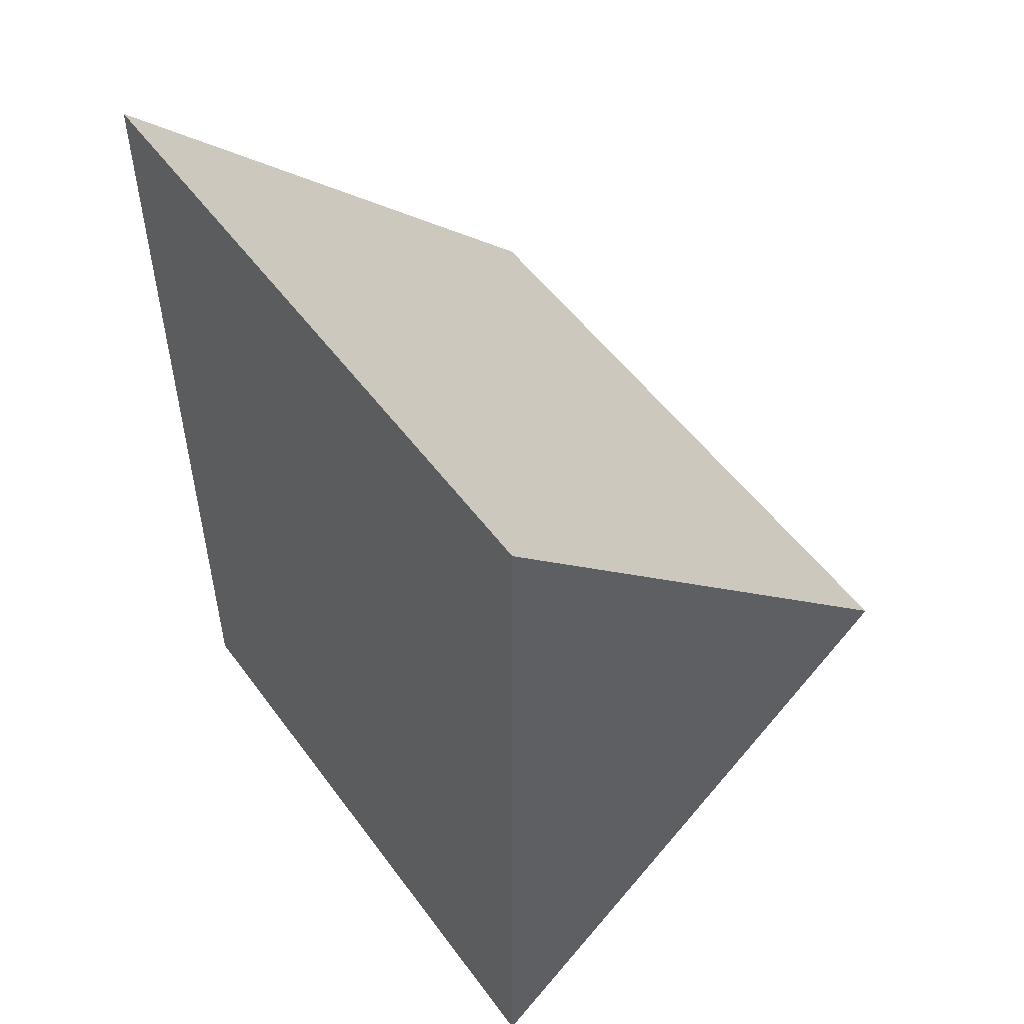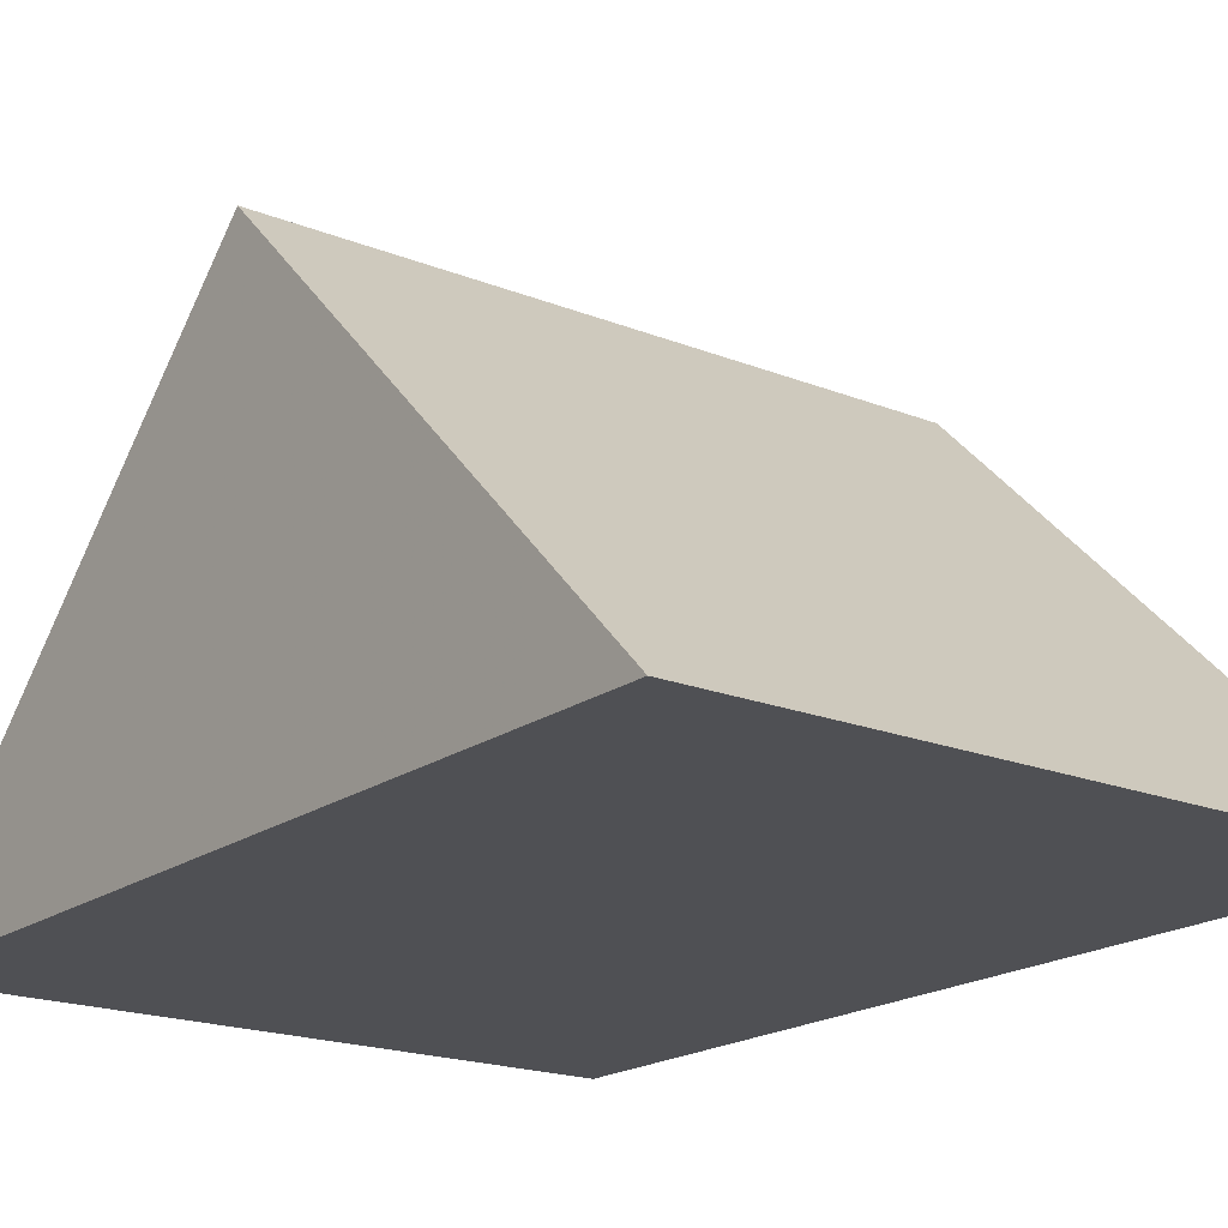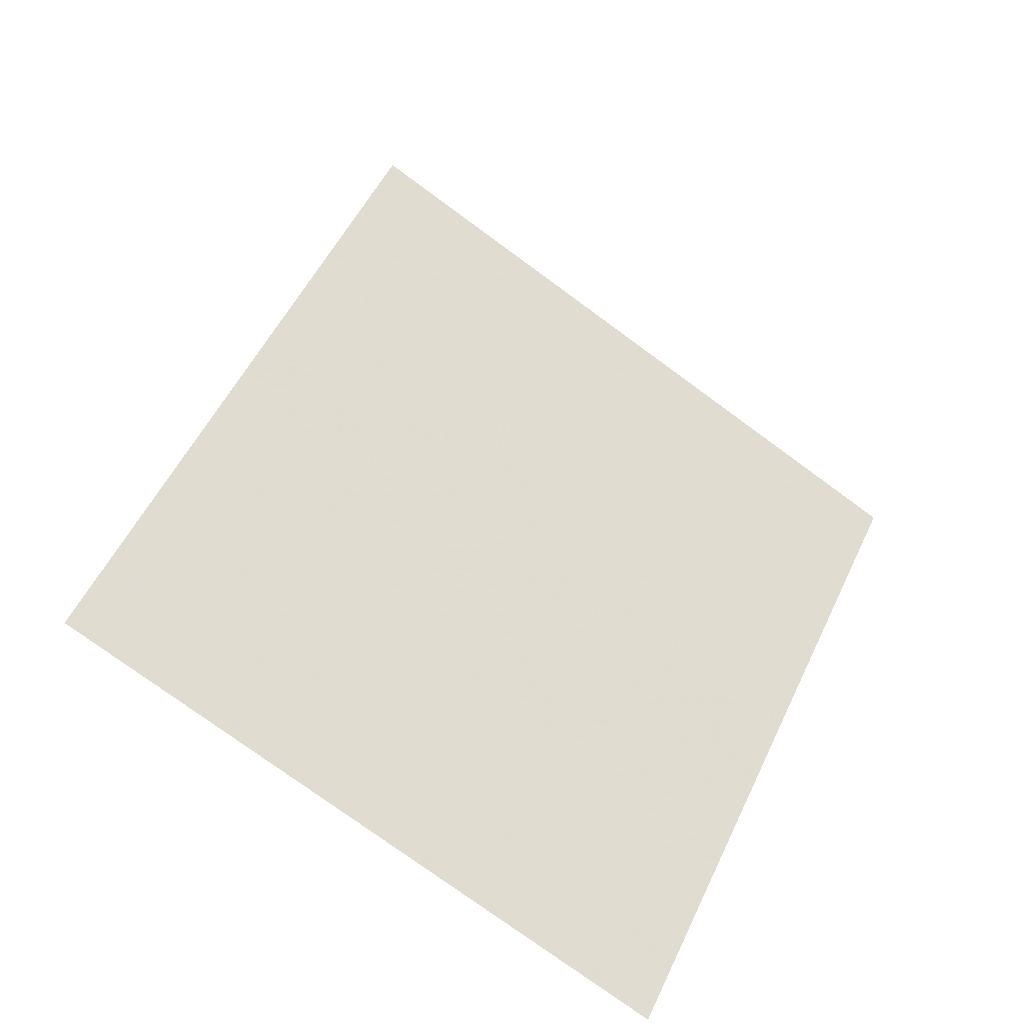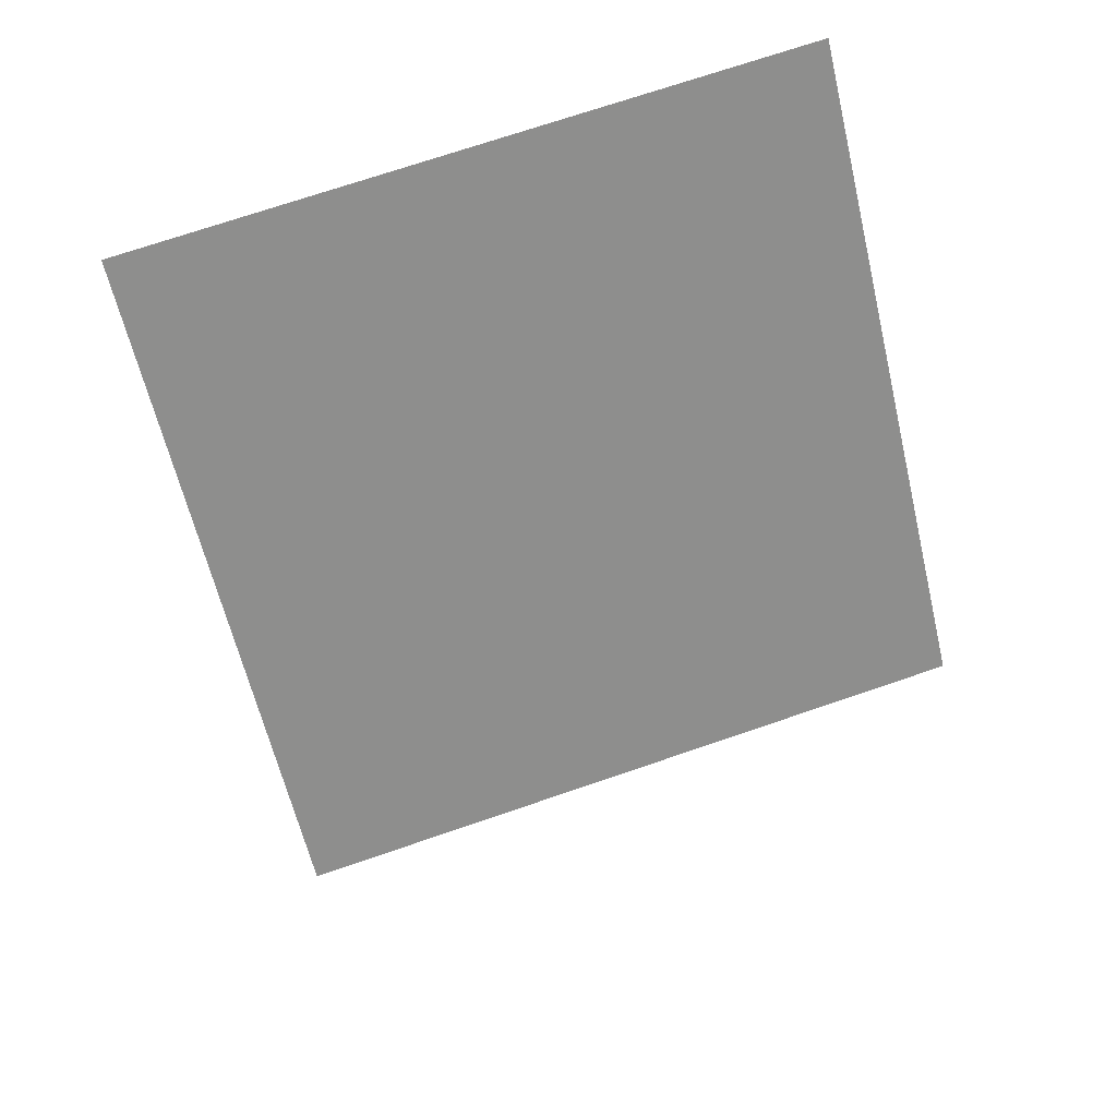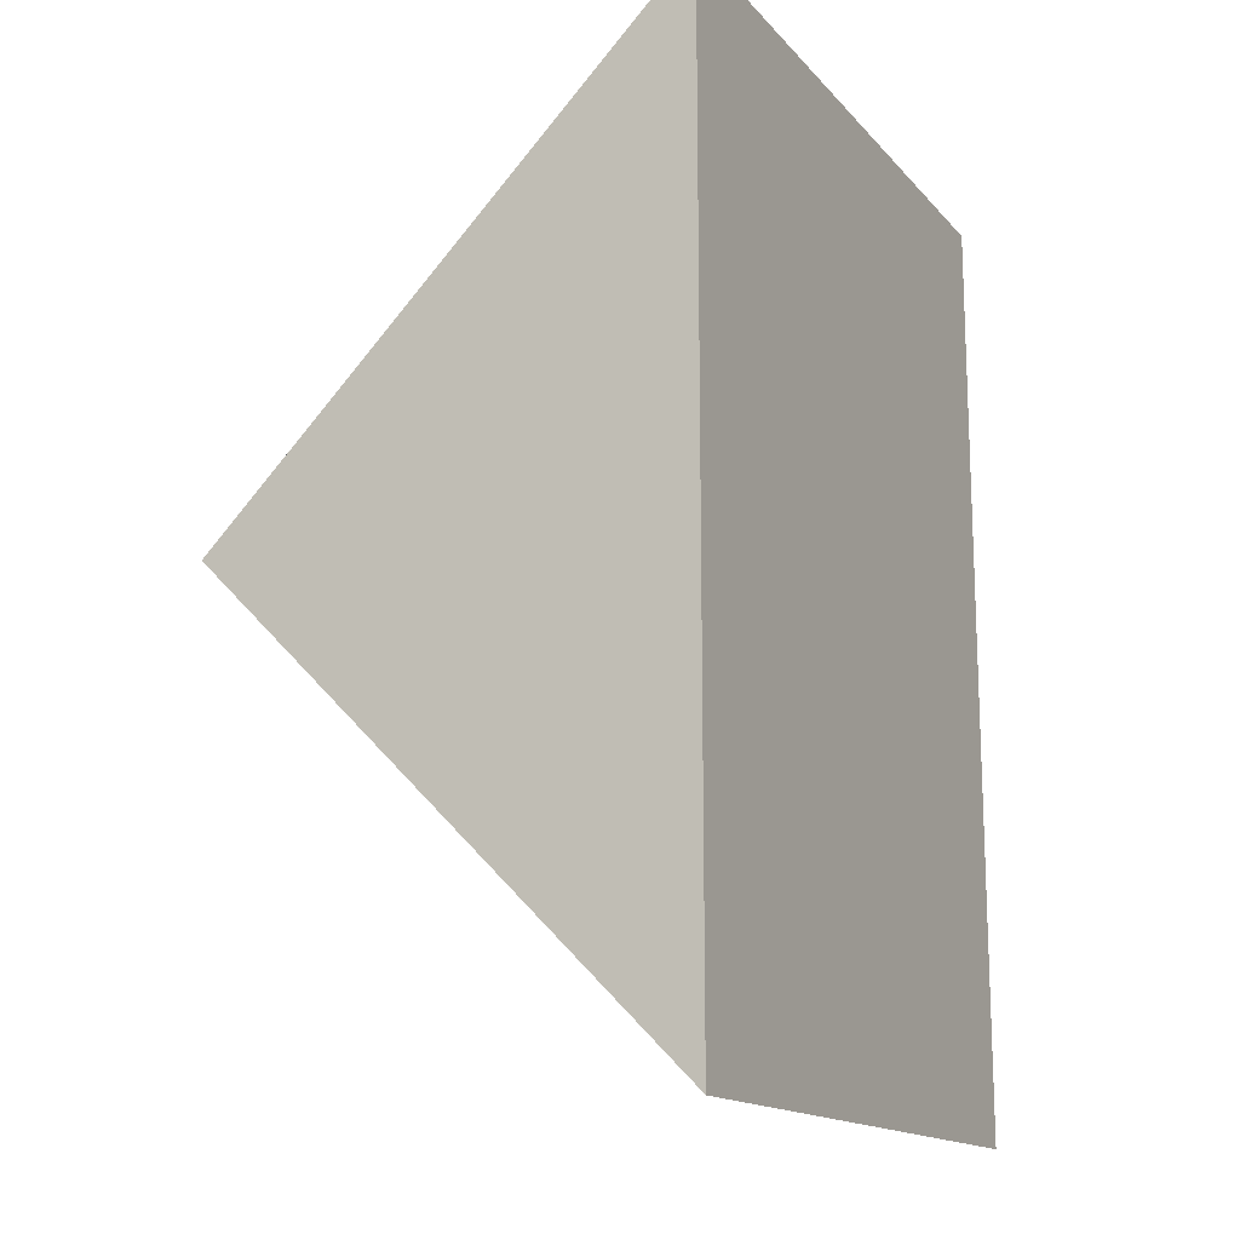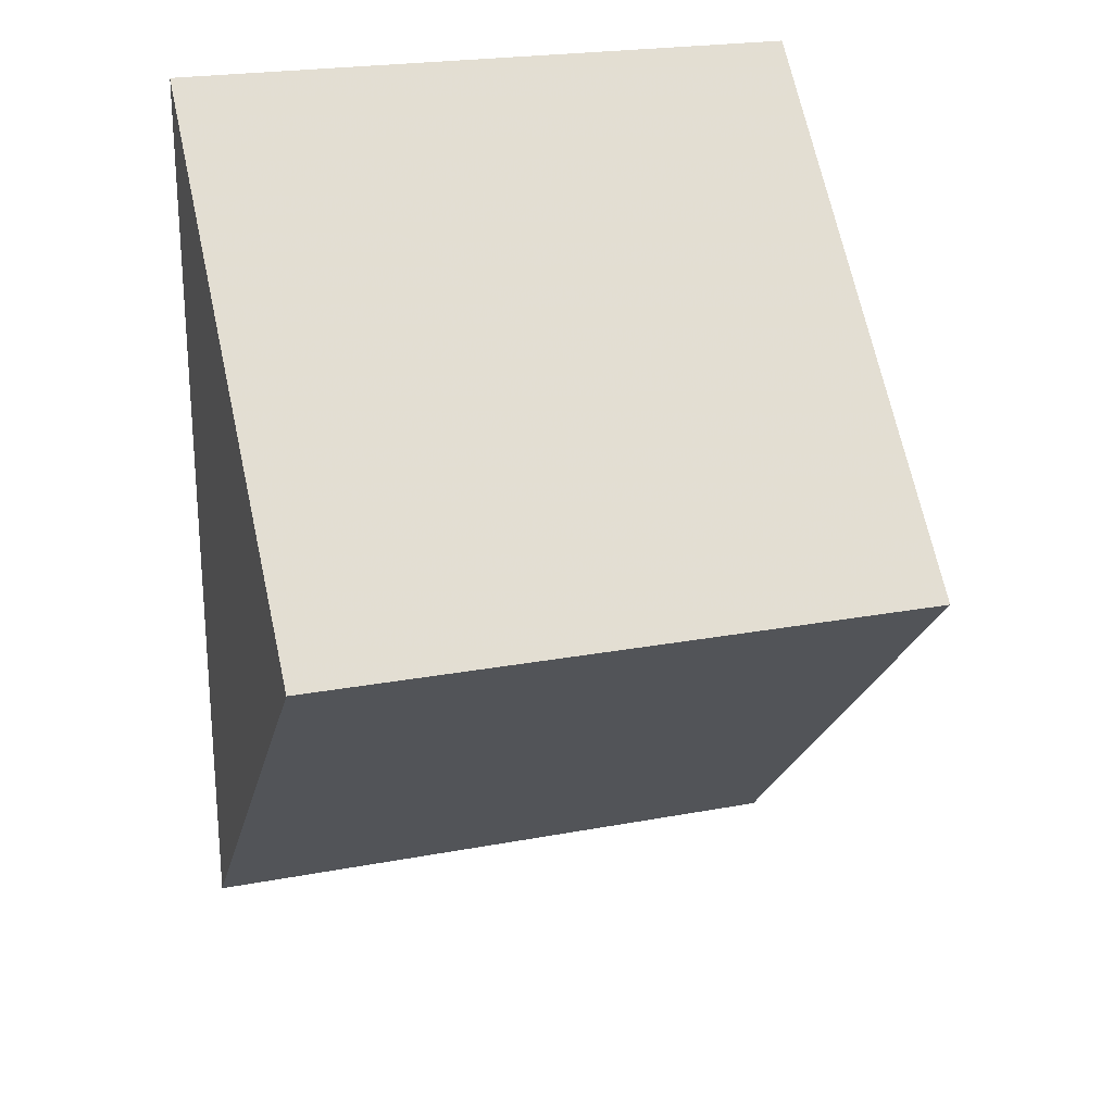
<metadata>
{"format":"obj","ext":"obj","renderer":"f3d","projection":"perspective","resolution":1024,"background":"white","views":[{"elev":52.5,"azim":54.7,"up":"+Z"},{"elev":-19.1,"azim":142.9,"up":"+Y"},{"elev":-76.8,"azim":143.8,"up":"+Z"},{"elev":71.9,"azim":161.1,"up":"+Z"},{"elev":-15.3,"azim":-63.6,"up":"+Z"},{"elev":22.9,"azim":162.2,"up":"+Z"}]}
</metadata>
<code>
o Cube
v 1.414 0 -0
v -0 0 -2
v 0 0 0
v 1.414 1 -1
v -0 1 -1
v 1.414 -0 -2
f 1 6 4
f 2 5 4 6
f 3 5 2
f 3 2 6 1
f 5 3 1 4

</code>
